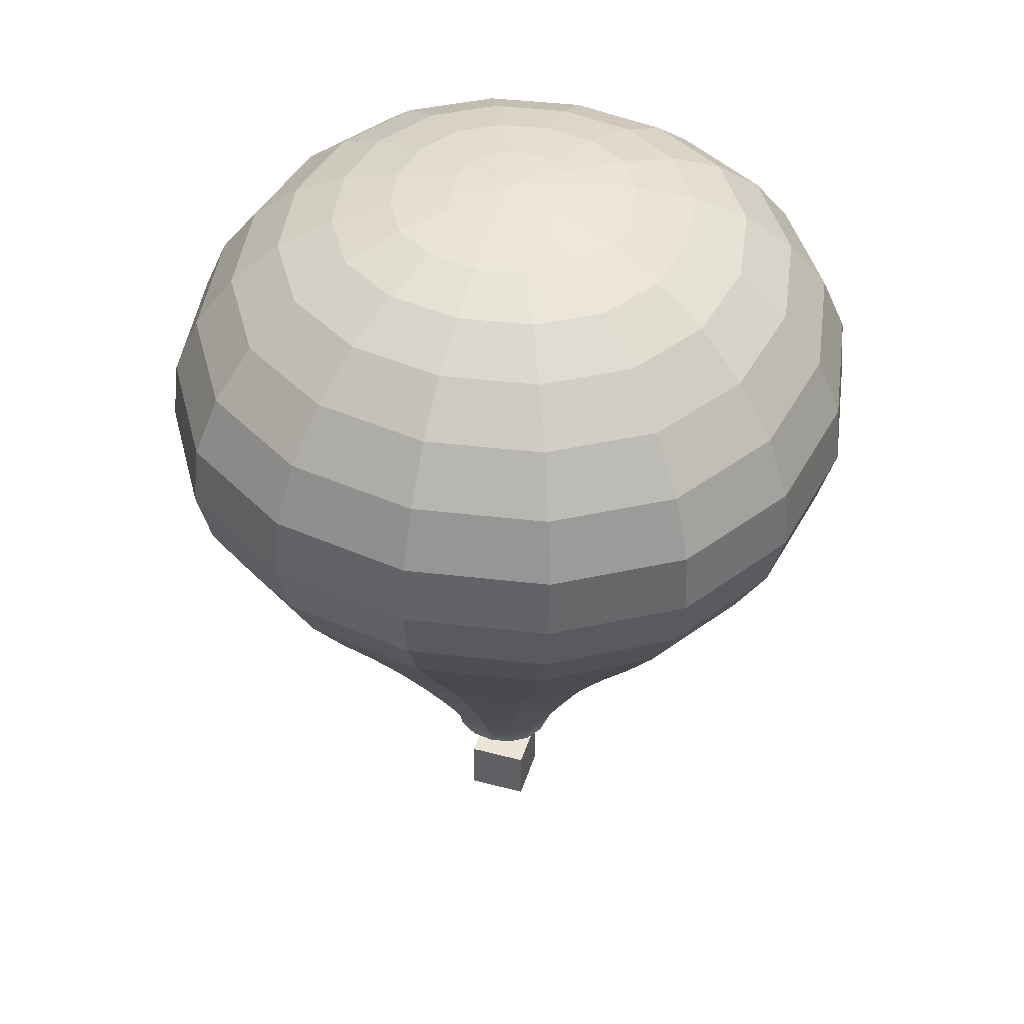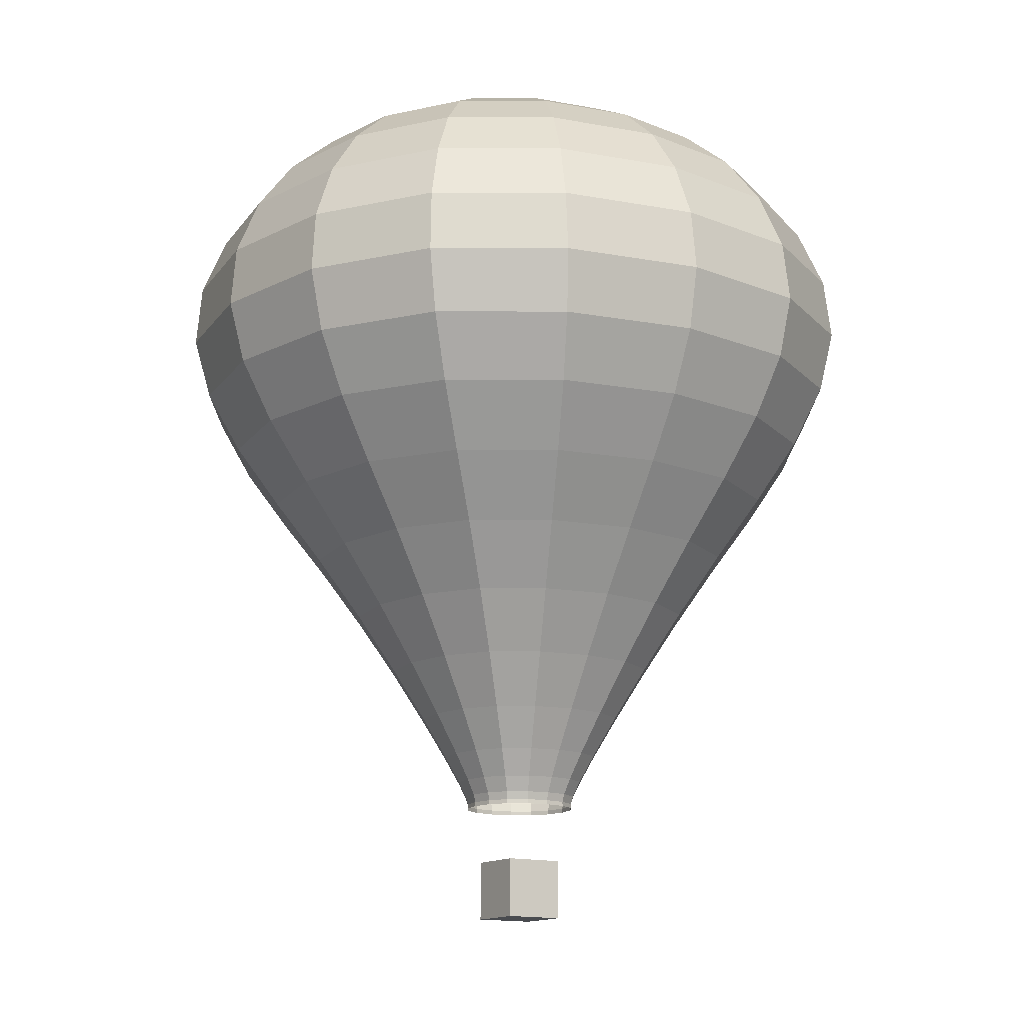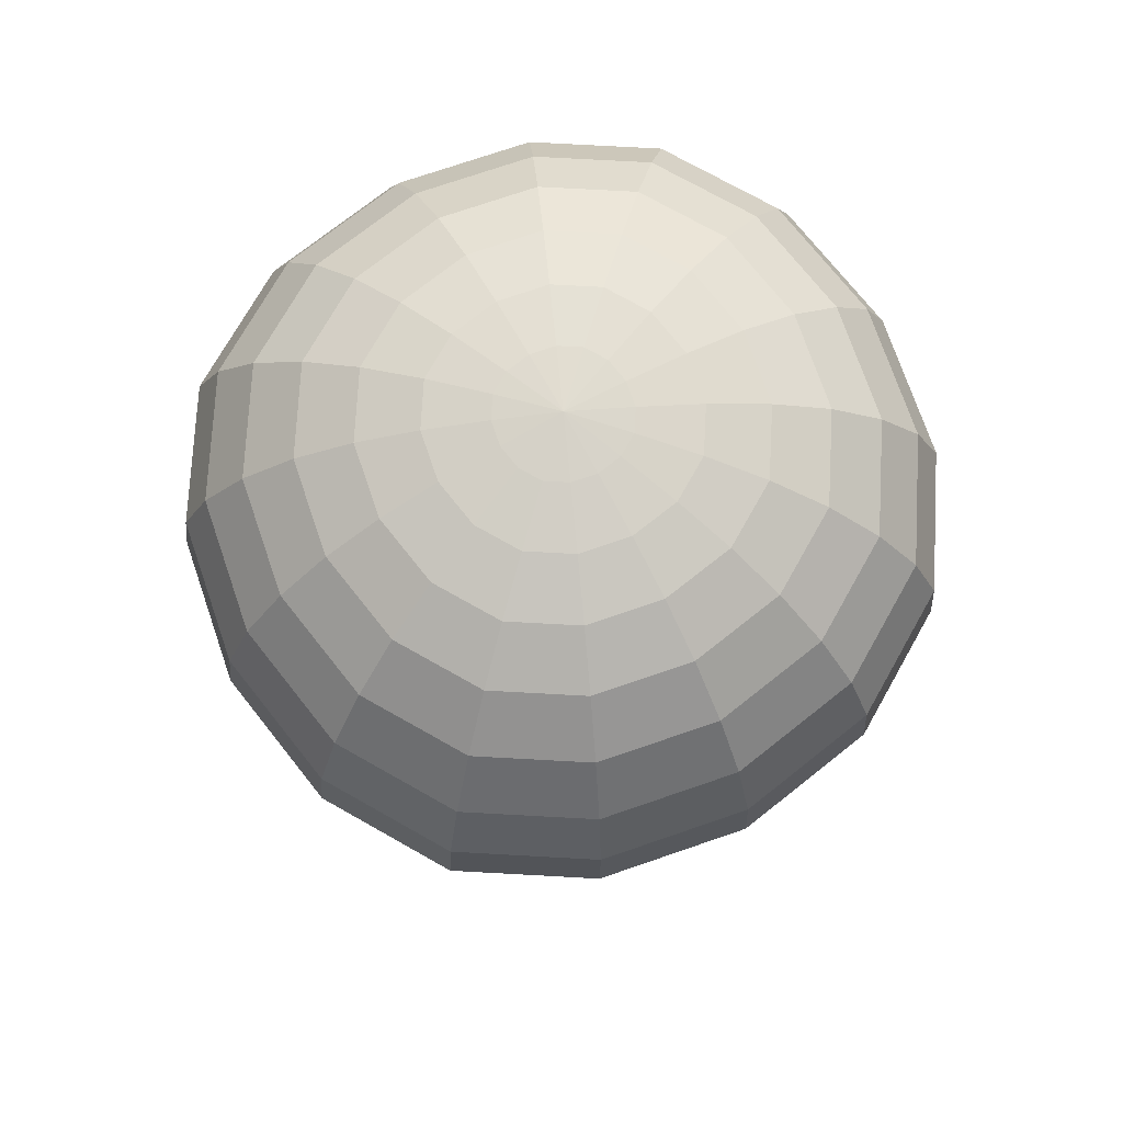
<metadata>
{"format":"obj","ext":"obj","renderer":"f3d","projection":"perspective","resolution":1024,"background":"white","views":[{"elev":44.0,"azim":-162.6,"up":"+Y"},{"elev":-14.1,"azim":-32.1,"up":"+Y"},{"elev":73.6,"azim":151.3,"up":"+Y"}]}
</metadata>
<code>
o Cube
v 2.067 4.704 -2.091
v 0.5343 1.148 -0.5343
v 2.067 4.704 2.091
v 0.5343 1.148 0.5343
v -2.116 4.704 -2.091
v -0.5343 1.148 -0.5343
v -2.116 4.704 2.091
v -0.5343 1.148 0.5343
v 2.086 10.68 2.233
v -2.38 10.68 2.233
v 2.086 10.68 -2.233
v -2.38 10.68 -2.233
v -3.498 7.908 3.376
v -3.498 7.908 -3.376
v 3.253 7.908 -3.376
v 3.253 7.908 3.376
v 0.7668 1.878 -0.7668
v -0.7668 1.878 0.7668
v 0.7668 1.878 0.7668
v -0.7668 1.878 -0.7668
v -0.147 11.45 0
v -0.147 11.45 0
v -0.147 11.45 0
v -0.147 11.45 0
v -1.147 10.63 0
v -1.147 10.63 0
v -1.147 10.63 0
v -1.147 10.63 0
v -0.7266 10.63 0
v -0.7266 10.63 0
v -0.7266 10.63 0
v -0.7266 10.63 0
v -0.6846 1.148 -0.2922
v -0.7347 1.148 0
v -0.6846 1.148 0.2922
v 0.2922 1.148 -0.6846
v -0 1.148 -0.7347
v -0.2922 1.148 -0.6846
v 0.6252 1.519 -0.6252
v 0.5552 1.312 -0.5552
v 0.5329 1.205 -0.5329
v -0.9973 2.419 0.9969
v -1.309 3.107 1.306
v -1.686 3.887 1.676
v 0.6252 1.519 0.6252
v 0.5552 1.312 0.5552
v 0.5329 1.205 0.5329
v -0.6252 1.519 -0.6252
v -0.5552 1.312 -0.5552
v -0.5329 1.205 -0.5329
v 1.119 4.704 2.679
v -0.0245 4.704 2.876
v -1.168 4.704 2.679
v 2.655 4.704 -1.144
v 2.851 4.704 -0
v 2.655 4.704 1.144
v -0.2922 1.148 0.6846
v 0 1.148 0.7347
v 0.2922 1.148 0.6846
v -2.704 4.704 1.144
v -2.9 4.704 0
v -2.704 4.704 -1.144
v -1.168 4.704 -2.679
v -0.0245 4.704 -2.876
v 1.119 4.704 -2.679
v 0.6846 1.148 0.2922
v 0.7347 1.148 -0
v 0.6846 1.148 -0.2922
v 1.074 10.68 2.861
v -0.147 10.68 3.071
v -1.368 10.68 2.861
v 2.715 10.68 -1.221
v 2.924 10.68 0
v 2.715 10.68 1.221
v -3.008 10.68 1.221
v -3.218 10.68 0
v -3.008 10.68 -1.221
v -1.368 10.68 -2.861
v -0.147 10.68 -3.071
v 1.074 10.68 -2.861
v -3.451 8.712 3.314
v -3.218 9.476 3.074
v -2.846 10.15 2.699
v -3.332 7.107 -3.232
v -3.002 6.311 -2.928
v -2.574 5.513 -2.527
v 3.177 8.712 -3.314
v 2.93 9.476 -3.074
v 2.552 10.15 -2.699
v 3.132 7.107 3.232
v 2.855 6.311 2.928
v 2.48 5.513 2.527
v -2.574 5.513 2.527
v -3.002 6.311 2.928
v -3.332 7.107 3.232
v -2.846 10.15 -2.699
v -3.218 9.476 -3.074
v -3.451 8.712 -3.314
v 2.48 5.513 -2.527
v 2.855 6.311 -2.928
v 3.132 7.107 -3.232
v 2.552 10.15 2.699
v 2.93 9.476 3.074
v 3.177 8.712 3.314
v 1.724 7.908 4.325
v -0.1225 7.908 4.641
v -1.968 7.908 4.325
v -1.968 7.908 -4.325
v -0.1225 7.908 -4.641
v 1.724 7.908 -4.325
v 4.202 7.908 -1.846
v 4.519 7.908 0
v 4.202 7.908 1.846
v -4.447 7.908 1.846
v -4.764 7.908 0
v -4.447 7.908 -1.846
v 1.666 3.887 -1.676
v 1.303 3.107 -1.306
v 0.9965 2.419 -0.9969
v -0.5329 1.205 0.5329
v -0.5552 1.312 0.5552
v -0.6252 1.519 0.6252
v 1.666 3.887 1.676
v 1.303 3.107 1.306
v 0.9965 2.419 0.9969
v -1.686 3.887 -1.676
v -1.309 3.107 -1.306
v -0.9973 2.419 -0.9969
v -0.4193 1.878 -0.9824
v 0 1.878 -1.054
v 0.4193 1.878 -0.9824
v 0.9824 1.878 -0.4193
v 1.054 1.878 0
v 0.9824 1.878 0.4193
v -0.9824 1.878 0.4193
v -1.054 1.878 -0
v -0.9824 1.878 -0.4193
v 0.4193 1.878 0.9824
v -0 1.878 1.054
v -0.4193 1.878 0.9824
v -0.147 11.45 0
v -0.147 11.45 0
v -0.147 11.45 0
v -0.147 11.45 0
v -0.147 11.45 0
v -0.147 11.45 0
v -0.147 11.45 0
v -0.147 11.45 0
v -0.147 11.45 0
v -0.147 11.45 0
v -0.147 11.45 0
v -0.147 11.45 0
v -1.863 11.04 -1.716
v -1.31 11.26 -1.163
v -0.7344 11.38 -0.5875
v 0.4405 11.38 -0.5875
v 1.016 11.26 -1.163
v 1.569 11.04 -1.716
v 0.4405 11.38 0.5875
v 1.016 11.26 1.163
v 1.569 11.04 1.716
v -1.863 11.04 1.716
v -1.31 11.26 1.163
v -0.7344 11.38 0.5875
v -1.147 10.63 0
v -1.147 10.63 0
v -1.147 10.63 0
v -1.147 10.63 0
v -1.147 10.63 0
v -1.147 10.63 0
v -1.147 10.63 0
v -1.147 10.63 0
v -1.147 10.63 0
v -1.147 10.63 0
v -1.147 10.63 0
v -1.147 10.63 0
v -0.7062 10.63 0
v -0.6959 10.63 0
v -0.7062 10.63 0
v -0.7062 10.63 0
v -0.6959 10.63 0
v -0.7062 10.63 0
v -0.7062 10.63 0
v -0.6959 10.63 0
v -0.7062 10.63 0
v -0.7062 10.63 0
v -0.6959 10.63 0
v -0.7062 10.63 0
v -1.009 10.63 0
v -0.8844 10.63 0
v -0.7858 10.63 0
v -0.7858 10.63 0
v -0.8844 10.63 0
v -1.009 10.63 0
v -1.009 10.63 0
v -0.8844 10.63 0
v -0.7858 10.63 0
v -0.7858 10.63 0
v -0.8844 10.63 0
v -1.009 10.63 0
v -4.383 8.712 -1.812
v -4.694 8.712 0
v -4.383 8.712 1.812
v -4.082 9.476 -1.681
v -4.371 9.476 0
v -4.082 9.476 1.681
v -3.605 10.15 -1.476
v -3.858 10.15 0
v -3.605 10.15 1.476
v 0.5448 2.419 1.277
v 0.7109 3.107 1.673
v 0.9062 3.887 2.147
v -0.000383 2.419 1.371
v -0.003062 3.107 1.795
v -0.01033 3.887 2.304
v -0.5456 2.419 1.277
v -0.7171 3.107 1.673
v -0.9269 3.887 2.147
v -1.278 2.419 0.5452
v -1.676 3.107 0.714
v -2.158 3.887 0.9166
v -1.371 2.419 0
v -1.798 3.107 -0
v -2.315 3.887 -0
v -1.278 2.419 -0.5452
v -1.676 3.107 -0.714
v -2.158 3.887 -0.9166
v 1.277 2.419 -0.5452
v 1.67 3.107 -0.714
v 2.137 3.887 -0.9166
v 1.37 2.419 -0
v 1.792 3.107 0
v 2.294 3.887 0
v 1.277 2.419 0.5452
v 1.67 3.107 0.714
v 2.137 3.887 0.9166
v -0.5456 2.419 -1.277
v -0.7171 3.107 -1.673
v -0.9269 3.887 -2.147
v -0.000383 2.419 -1.371
v -0.003062 3.107 -1.795
v -0.01033 3.887 -2.304
v 0.5448 2.419 -1.277
v 0.7109 3.107 -1.673
v 0.9062 3.887 -2.147
v 0.7913 11.04 -2.198
v -0.147 11.04 -2.359
v -1.085 11.04 -2.198
v 0.4892 11.26 -1.49
v -0.147 11.26 -1.599
v -0.7831 11.26 -1.49
v 0.1743 11.38 -0.7527
v -0.147 11.38 -0.8077
v -0.4682 11.38 -0.7527
v 4.11 8.712 1.812
v 4.42 8.712 0
v 4.11 8.712 -1.812
v 3.795 9.476 1.681
v 4.083 9.476 0
v 3.795 9.476 -1.681
v 3.311 10.15 1.476
v 3.564 10.15 0
v 3.311 10.15 -1.476
v 1.676 8.712 -4.246
v -0.1366 8.712 -4.557
v -1.949 8.712 -4.246
v 1.537 9.476 -3.938
v -0.1439 9.476 -4.227
v -1.825 9.476 -3.938
v 1.329 10.15 -3.458
v -0.1466 10.15 -3.711
v -1.623 10.15 -3.458
v -1.949 8.712 4.246
v -0.1366 8.712 4.557
v 1.676 8.712 4.246
v -1.825 9.476 3.938
v -0.1439 9.476 4.227
v 1.537 9.476 3.938
v -1.623 10.15 3.458
v -0.1466 10.15 3.711
v 1.329 10.15 3.458
v -1.429 5.513 3.238
v -0.0467 5.513 3.475
v 1.335 5.513 3.238
v -1.675 6.311 3.752
v -0.07349 6.311 4.026
v 1.528 6.311 3.752
v -1.868 7.107 4.141
v -0.1003 7.107 4.444
v 1.667 7.107 4.141
v 1.335 5.513 -3.238
v -0.0467 5.513 -3.475
v -1.429 5.513 -3.238
v 1.528 6.311 -3.752
v -0.07349 6.311 -4.026
v -1.675 6.311 -3.752
v 1.667 7.107 -4.141
v -0.1003 7.107 -4.444
v -1.868 7.107 -4.141
v 3.191 5.513 1.382
v 3.428 5.513 0
v 3.191 5.513 -1.382
v 3.678 6.311 1.601
v 3.953 6.311 0
v 3.678 6.311 -1.601
v 4.041 7.107 1.767
v 4.344 7.107 0
v 4.041 7.107 -1.767
v -3.285 5.513 -1.382
v -3.521 5.513 -0
v -3.285 5.513 1.382
v -3.825 6.311 -1.601
v -4.1 6.311 -0
v -3.825 6.311 1.601
v -4.241 7.107 -1.767
v -4.544 7.107 0
v -4.241 7.107 1.767
v -0.2914 1.205 -0.6827
v -0.3036 1.312 -0.7114
v -0.3419 1.519 -0.8011
v -0 1.205 -0.7327
v 0 1.312 -0.7634
v -0 1.519 -0.8597
v 0.2914 1.205 -0.6827
v 0.3036 1.312 -0.7114
v 0.3419 1.519 -0.8011
v 0.6827 1.205 -0.2914
v 0.7114 1.312 -0.3036
v 0.8011 1.519 -0.3419
v 0.7327 1.205 -0
v 0.7634 1.312 0
v 0.8597 1.519 -0
v 0.6827 1.205 0.2914
v 0.7114 1.312 0.3036
v 0.8011 1.519 0.3419
v -0.6827 1.205 0.2914
v -0.7114 1.312 0.3036
v -0.8011 1.519 0.3419
v -0.7327 1.205 0
v -0.7634 1.312 -0
v -0.8597 1.519 0
v -0.6827 1.205 -0.2914
v -0.7114 1.312 -0.3036
v -0.8011 1.519 -0.3419
v 0.2914 1.205 0.6827
v 0.3036 1.312 0.7114
v 0.3419 1.519 0.8011
v 0 1.205 0.7327
v -0 1.312 0.7634
v 0 1.519 0.8597
v -0.2914 1.205 0.6827
v -0.3036 1.312 0.7114
v -0.3419 1.519 0.8011
v 2.051 11.04 0.9383
v 2.212 11.04 0
v 2.051 11.04 -0.9383
v 1.343 11.26 0.6362
v 1.453 11.26 0
v 1.343 11.26 -0.6362
v 0.6057 11.38 0.3213
v 0.6608 11.38 0
v 0.6057 11.38 -0.3213
v -2.345 11.04 -0.9383
v -2.506 11.04 0
v -2.345 11.04 0.9383
v -1.637 11.26 -0.6362
v -1.746 11.26 0
v -1.637 11.26 0.6362
v -0.8997 11.38 -0.3213
v -0.9547 11.38 0
v -0.8997 11.38 0.3213
v -1.085 11.04 2.198
v -0.147 11.04 2.359
v 0.7913 11.04 2.198
v -0.7831 11.26 1.49
v -0.147 11.26 1.599
v 0.4892 11.26 1.49
v -0.4682 11.38 0.7527
v -0.147 11.38 0.8077
v 0.1743 11.38 0.7527
v -1.009 10.63 0
v -1.009 10.63 0
v -1.009 10.63 0
v -0.8829 10.63 0
v -0.8814 10.63 0
v -0.8829 10.63 0
v -0.7801 10.63 0
v -0.7752 10.63 0
v -0.7801 10.63 0
v -0.6624 10.63 0
v -0.6476 10.63 0
v -0.6624 10.63 0
v -0.6476 10.63 0
v -0.6315 10.63 0
v -0.6476 10.63 0
v -0.6624 10.63 0
v -0.6476 10.63 0
v -0.6624 10.63 0
v -1.009 10.63 0
v -1.009 10.63 0
v -1.009 10.63 0
v -0.8829 10.63 0
v -0.8814 10.63 0
v -0.8829 10.63 0
v -0.7801 10.63 0
v -0.7752 10.63 0
v -0.7801 10.63 0
v -1.009 10.63 0
v -1.009 10.63 0
v -1.009 10.63 0
v -0.8829 10.63 0
v -0.8814 10.63 0
v -0.8829 10.63 0
v -0.7801 10.63 0
v -0.7752 10.63 0
v -0.7801 10.63 0
v -1.009 10.63 0
v -1.009 10.63 0
v -1.009 10.63 0
v -0.8829 10.63 0
v -0.8814 10.63 0
v -0.8829 10.63 0
v -0.7801 10.63 0
v -0.7752 10.63 0
v -0.7801 10.63 0
f 201 202 205 204
f 202 203 206 205
f 204 205 208 207
f 205 206 209 208
f 14 116 201 98
f 116 115 202 201
f 115 114 203 202
f 114 13 81 203
f 203 81 82 206
f 206 82 83 209
f 209 83 10 75
f 208 209 75 76
f 207 208 76 77
f 96 207 77 12
f 97 204 207 96
f 98 201 204 97
f 210 211 214 213
f 211 212 215 214
f 213 214 217 216
f 214 215 218 217
f 19 125 210 138
f 125 124 211 210
f 124 123 212 211
f 123 3 51 212
f 212 51 52 215
f 215 52 53 218
f 218 53 7 44
f 217 218 44 43
f 216 217 43 42
f 140 216 42 18
f 139 213 216 140
f 138 210 213 139
f 219 220 223 222
f 220 221 224 223
f 222 223 226 225
f 223 224 227 226
f 18 42 219 135
f 42 43 220 219
f 43 44 221 220
f 44 7 60 221
f 221 60 61 224
f 224 61 62 227
f 227 62 5 126
f 226 227 126 127
f 225 226 127 128
f 137 225 128 20
f 136 222 225 137
f 135 219 222 136
f 228 229 232 231
f 229 230 233 232
f 231 232 235 234
f 232 233 236 235
f 17 119 228 132
f 119 118 229 228
f 118 117 230 229
f 117 1 54 230
f 230 54 55 233
f 233 55 56 236
f 236 56 3 123
f 235 236 123 124
f 234 235 124 125
f 134 234 125 19
f 133 231 234 134
f 132 228 231 133
f 237 238 241 240
f 238 239 242 241
f 240 241 244 243
f 241 242 245 244
f 20 128 237 129
f 128 127 238 237
f 127 126 239 238
f 126 5 63 239
f 239 63 64 242
f 242 64 65 245
f 245 65 1 117
f 244 245 117 118
f 243 244 118 119
f 131 243 119 17
f 130 240 243 131
f 129 237 240 130
f 246 247 250 249
f 247 248 251 250
f 249 250 253 252
f 250 251 254 253
f 11 80 246 158
f 80 79 247 246
f 79 78 248 247
f 78 12 153 248
f 248 153 154 251
f 251 154 155 254
f 254 155 24 150
f 253 254 150 151
f 252 253 151 152
f 156 252 152 23
f 157 249 252 156
f 158 246 249 157
f 255 256 259 258
f 256 257 260 259
f 258 259 262 261
f 259 260 263 262
f 16 113 255 104
f 113 112 256 255
f 112 111 257 256
f 111 15 87 257
f 257 87 88 260
f 260 88 89 263
f 263 89 11 72
f 262 263 72 73
f 261 262 73 74
f 102 261 74 9
f 103 258 261 102
f 104 255 258 103
f 264 265 268 267
f 265 266 269 268
f 267 268 271 270
f 268 269 272 271
f 15 110 264 87
f 110 109 265 264
f 109 108 266 265
f 108 14 98 266
f 266 98 97 269
f 269 97 96 272
f 272 96 12 78
f 271 272 78 79
f 270 271 79 80
f 89 270 80 11
f 88 267 270 89
f 87 264 267 88
f 273 274 277 276
f 274 275 278 277
f 276 277 280 279
f 277 278 281 280
f 13 107 273 81
f 107 106 274 273
f 106 105 275 274
f 105 16 104 275
f 275 104 103 278
f 278 103 102 281
f 281 102 9 69
f 280 281 69 70
f 279 280 70 71
f 83 279 71 10
f 82 276 279 83
f 81 273 276 82
f 282 283 286 285
f 283 284 287 286
f 285 286 289 288
f 286 287 290 289
f 7 53 282 93
f 53 52 283 282
f 52 51 284 283
f 51 3 92 284
f 284 92 91 287
f 287 91 90 290
f 290 90 16 105
f 289 290 105 106
f 288 289 106 107
f 95 288 107 13
f 94 285 288 95
f 93 282 285 94
f 291 292 295 294
f 292 293 296 295
f 294 295 298 297
f 295 296 299 298
f 1 65 291 99
f 65 64 292 291
f 64 63 293 292
f 63 5 86 293
f 293 86 85 296
f 296 85 84 299
f 299 84 14 108
f 298 299 108 109
f 297 298 109 110
f 101 297 110 15
f 100 294 297 101
f 99 291 294 100
f 300 301 304 303
f 301 302 305 304
f 303 304 307 306
f 304 305 308 307
f 3 56 300 92
f 56 55 301 300
f 55 54 302 301
f 54 1 99 302
f 302 99 100 305
f 305 100 101 308
f 308 101 15 111
f 307 308 111 112
f 306 307 112 113
f 90 306 113 16
f 91 303 306 90
f 92 300 303 91
f 309 310 313 312
f 310 311 314 313
f 312 313 316 315
f 313 314 317 316
f 5 62 309 86
f 62 61 310 309
f 61 60 311 310
f 60 7 93 311
f 311 93 94 314
f 314 94 95 317
f 317 95 13 114
f 316 317 114 115
f 315 316 115 116
f 84 315 116 14
f 85 312 315 84
f 86 309 312 85
f 318 319 322 321
f 319 320 323 322
f 321 322 325 324
f 322 323 326 325
f 6 50 318 38
f 50 49 319 318
f 49 48 320 319
f 48 20 129 320
f 320 129 130 323
f 323 130 131 326
f 326 131 17 39
f 325 326 39 40
f 324 325 40 41
f 36 324 41 2
f 37 321 324 36
f 38 318 321 37
f 327 328 331 330
f 328 329 332 331
f 330 331 334 333
f 331 332 335 334
f 2 41 327 68
f 41 40 328 327
f 40 39 329 328
f 39 17 132 329
f 329 132 133 332
f 332 133 134 335
f 335 134 19 45
f 334 335 45 46
f 333 334 46 47
f 66 333 47 4
f 67 330 333 66
f 68 327 330 67
f 336 337 340 339
f 337 338 341 340
f 339 340 343 342
f 340 341 344 343
f 8 120 336 35
f 120 121 337 336
f 121 122 338 337
f 122 18 135 338
f 338 135 136 341
f 341 136 137 344
f 344 137 20 48
f 343 344 48 49
f 342 343 49 50
f 33 342 50 6
f 34 339 342 33
f 35 336 339 34
f 345 346 349 348
f 346 347 350 349
f 348 349 352 351
f 349 350 353 352
f 4 47 345 59
f 47 46 346 345
f 46 45 347 346
f 45 19 138 347
f 347 138 139 350
f 350 139 140 353
f 353 140 18 122
f 352 353 122 121
f 351 352 121 120
f 57 351 120 8
f 58 348 351 57
f 59 345 348 58
f 354 355 358 357
f 355 356 359 358
f 357 358 361 360
f 358 359 362 361
f 9 74 354 161
f 74 73 355 354
f 73 72 356 355
f 72 11 158 356
f 356 158 157 359
f 359 157 156 362
f 362 156 23 144
f 361 362 144 145
f 360 361 145 146
f 159 360 146 21
f 160 357 360 159
f 161 354 357 160
f 363 364 367 366
f 364 365 368 367
f 366 367 370 369
f 367 368 371 370
f 12 77 363 153
f 77 76 364 363
f 76 75 365 364
f 75 10 162 365
f 365 162 163 368
f 368 163 164 371
f 371 164 22 147
f 370 371 147 148
f 369 370 148 149
f 155 369 149 24
f 154 366 369 155
f 153 363 366 154
f 372 373 376 375
f 373 374 377 376
f 375 376 379 378
f 376 377 380 379
f 10 71 372 162
f 71 70 373 372
f 70 69 374 373
f 69 9 161 374
f 374 161 160 377
f 377 160 159 380
f 380 159 21 141
f 379 380 141 142
f 378 379 142 143
f 164 378 143 22
f 163 375 378 164
f 162 372 375 163
f 381 382 385 384
f 382 383 386 385
f 384 385 388 387
f 385 386 389 388
f 28 173 381 194
f 173 172 382 381
f 172 171 383 382
f 171 26 189 383
f 383 189 190 386
f 386 190 191 389
f 389 191 30 183
f 388 389 183 184
f 387 388 184 185
f 192 387 185 32
f 193 384 387 192
f 194 381 384 193
f 390 391 394 393
f 391 392 395 394
f 393 394 397 396
f 394 395 398 397
f 31 188 390 180
f 188 187 391 390
f 187 186 392 391
f 186 32 185 392
f 392 185 184 395
f 395 184 183 398
f 398 183 30 179
f 397 398 179 178
f 396 397 178 177
f 182 396 177 29
f 181 393 396 182
f 180 390 393 181
f 399 400 403 402
f 400 401 404 403
f 402 403 406 405
f 403 404 407 406
f 26 167 399 189
f 167 166 400 399
f 166 165 401 400
f 165 25 195 401
f 401 195 196 404
f 404 196 197 407
f 407 197 29 177
f 406 407 177 178
f 405 406 178 179
f 191 405 179 30
f 190 402 405 191
f 189 399 402 190
f 408 409 412 411
f 409 410 413 412
f 411 412 415 414
f 412 413 416 415
f 27 176 408 200
f 176 175 409 408
f 175 174 410 409
f 174 28 194 410
f 410 194 193 413
f 413 193 192 416
f 416 192 32 186
f 415 416 186 187
f 414 415 187 188
f 198 414 188 31
f 199 411 414 198
f 200 408 411 199
f 417 418 421 420
f 418 419 422 421
f 420 421 424 423
f 421 422 425 424
f 25 170 417 195
f 170 169 418 417
f 169 168 419 418
f 168 27 200 419
f 419 200 199 422
f 422 199 198 425
f 425 198 31 180
f 424 425 180 181
f 423 424 181 182
f 197 423 182 29
f 196 420 423 197
f 195 417 420 196
o Cube.001
v -0.4 -0.4 0.4
v -0.4 0.4 0.4
v -0.4 -0.4 -0.4
v -0.4 0.4 -0.4
v 0.4 -0.4 0.4
v 0.4 0.4 0.4
v 0.4 -0.4 -0.4
v 0.4 0.4 -0.4
f 426 427 429 428
f 428 429 433 432
f 432 433 431 430
f 430 431 427 426
f 428 432 430 426
f 433 429 427 431

</code>
